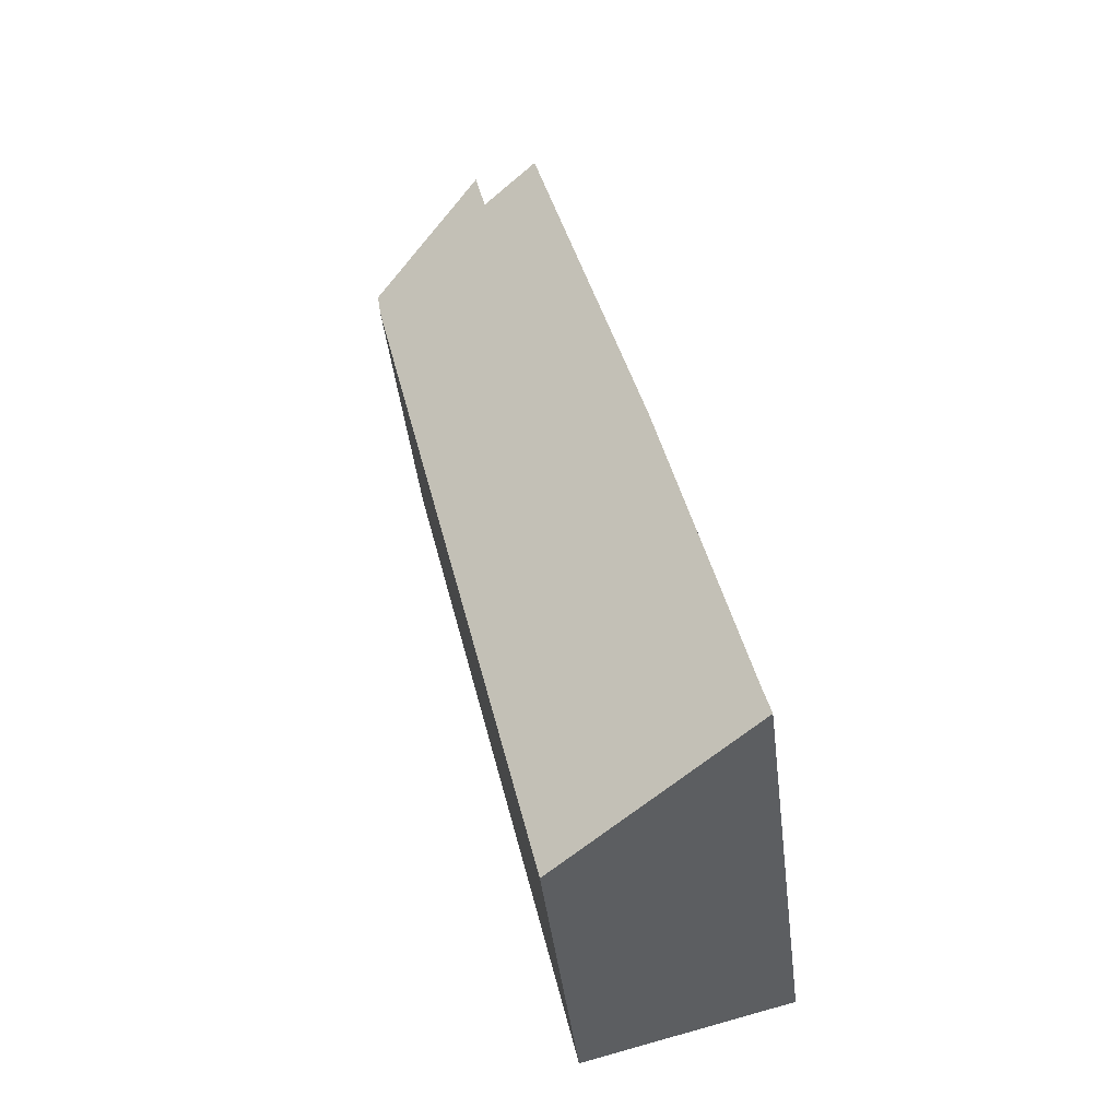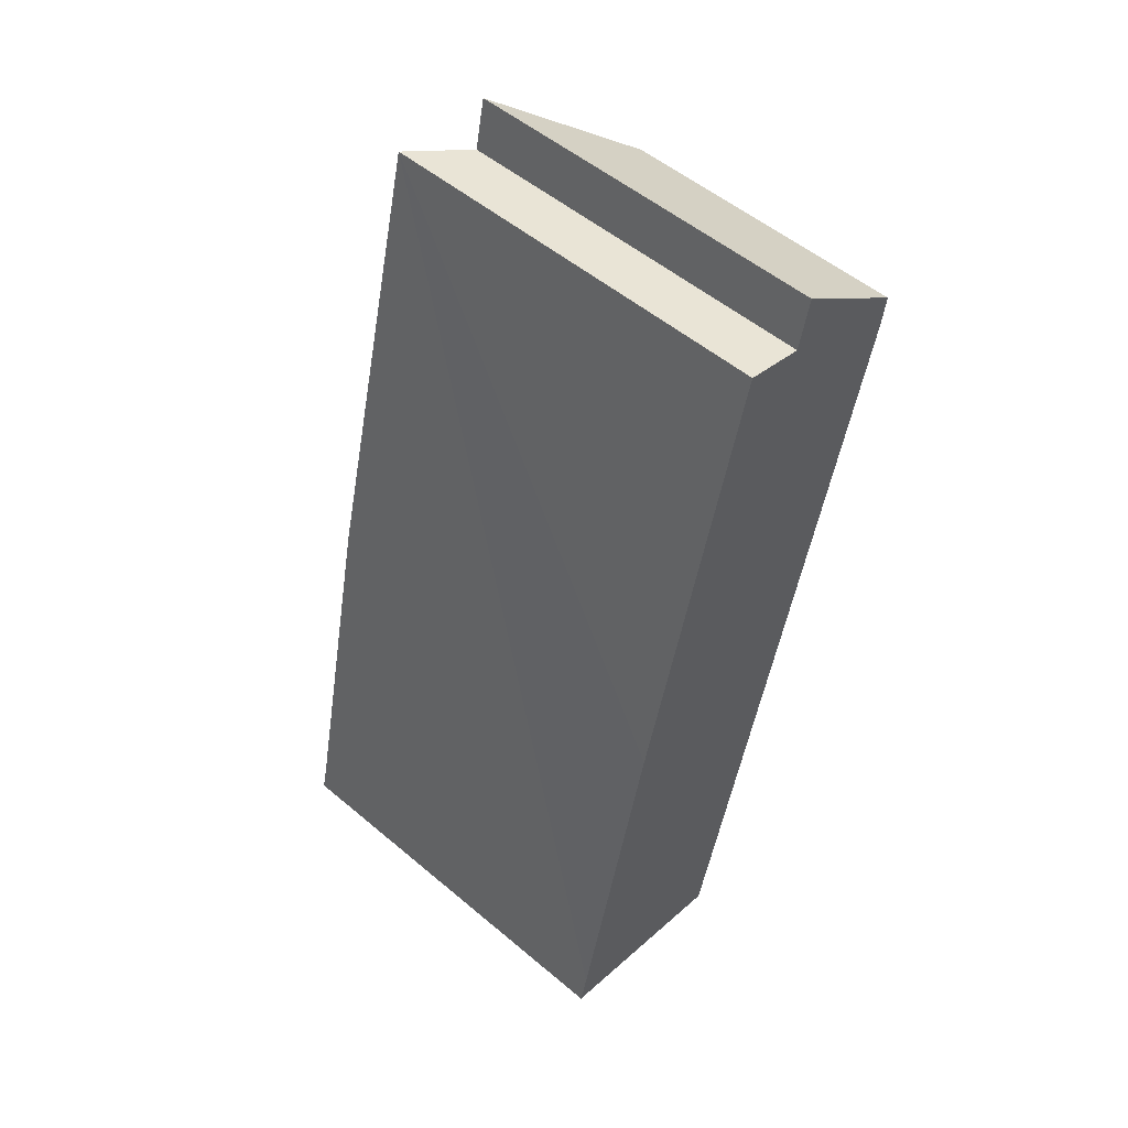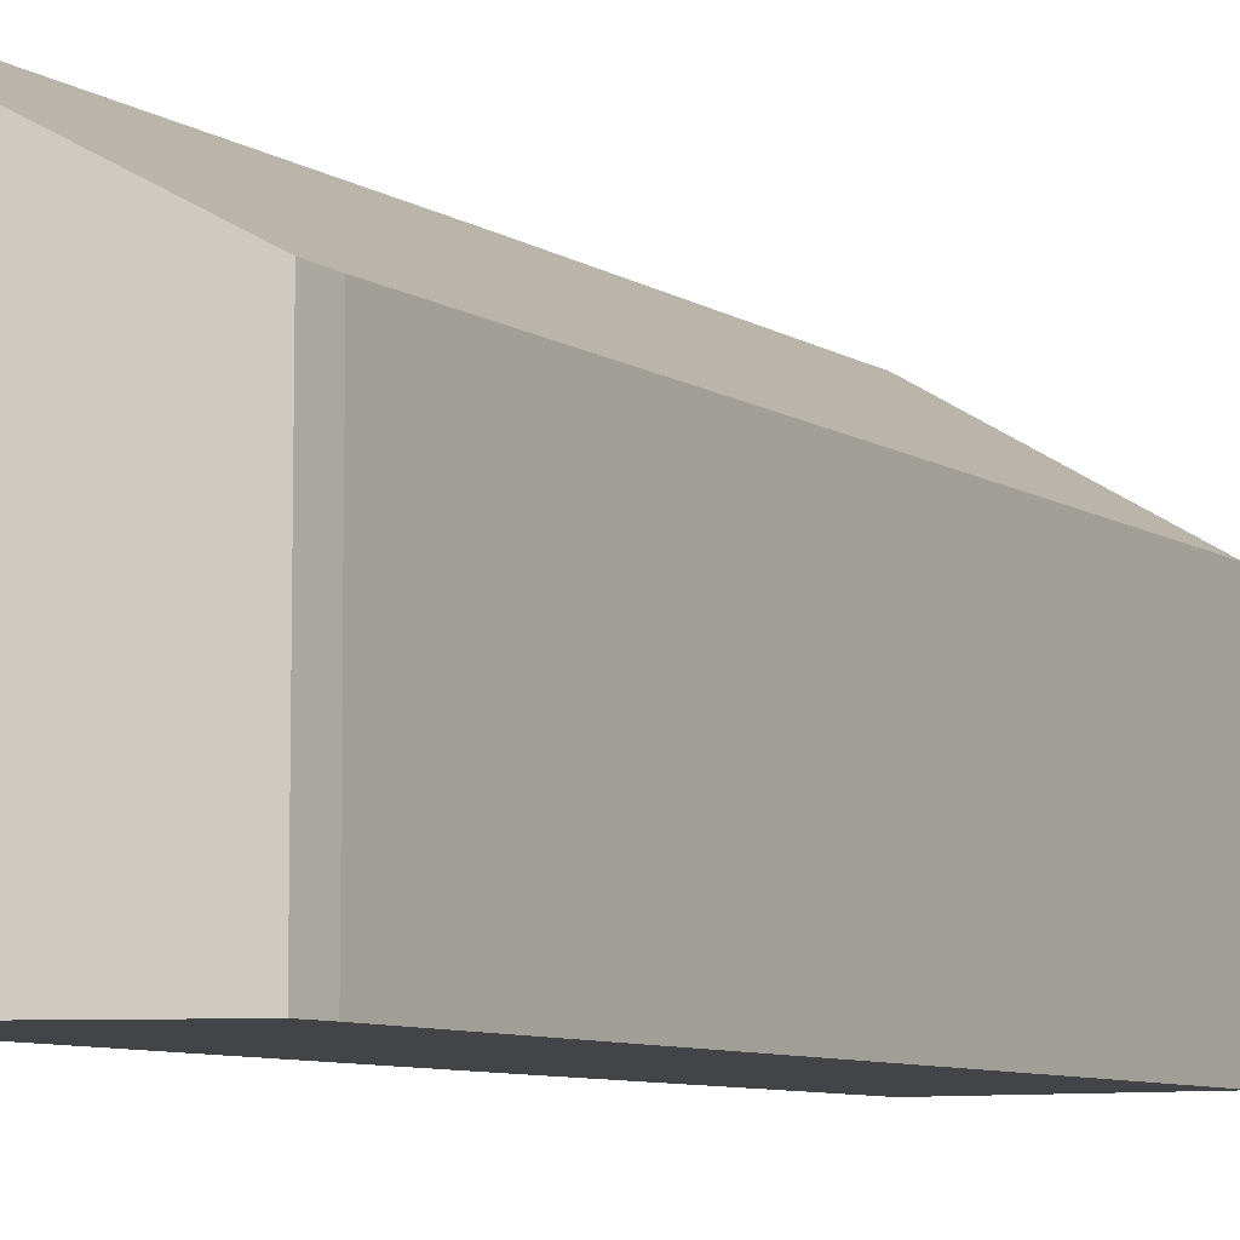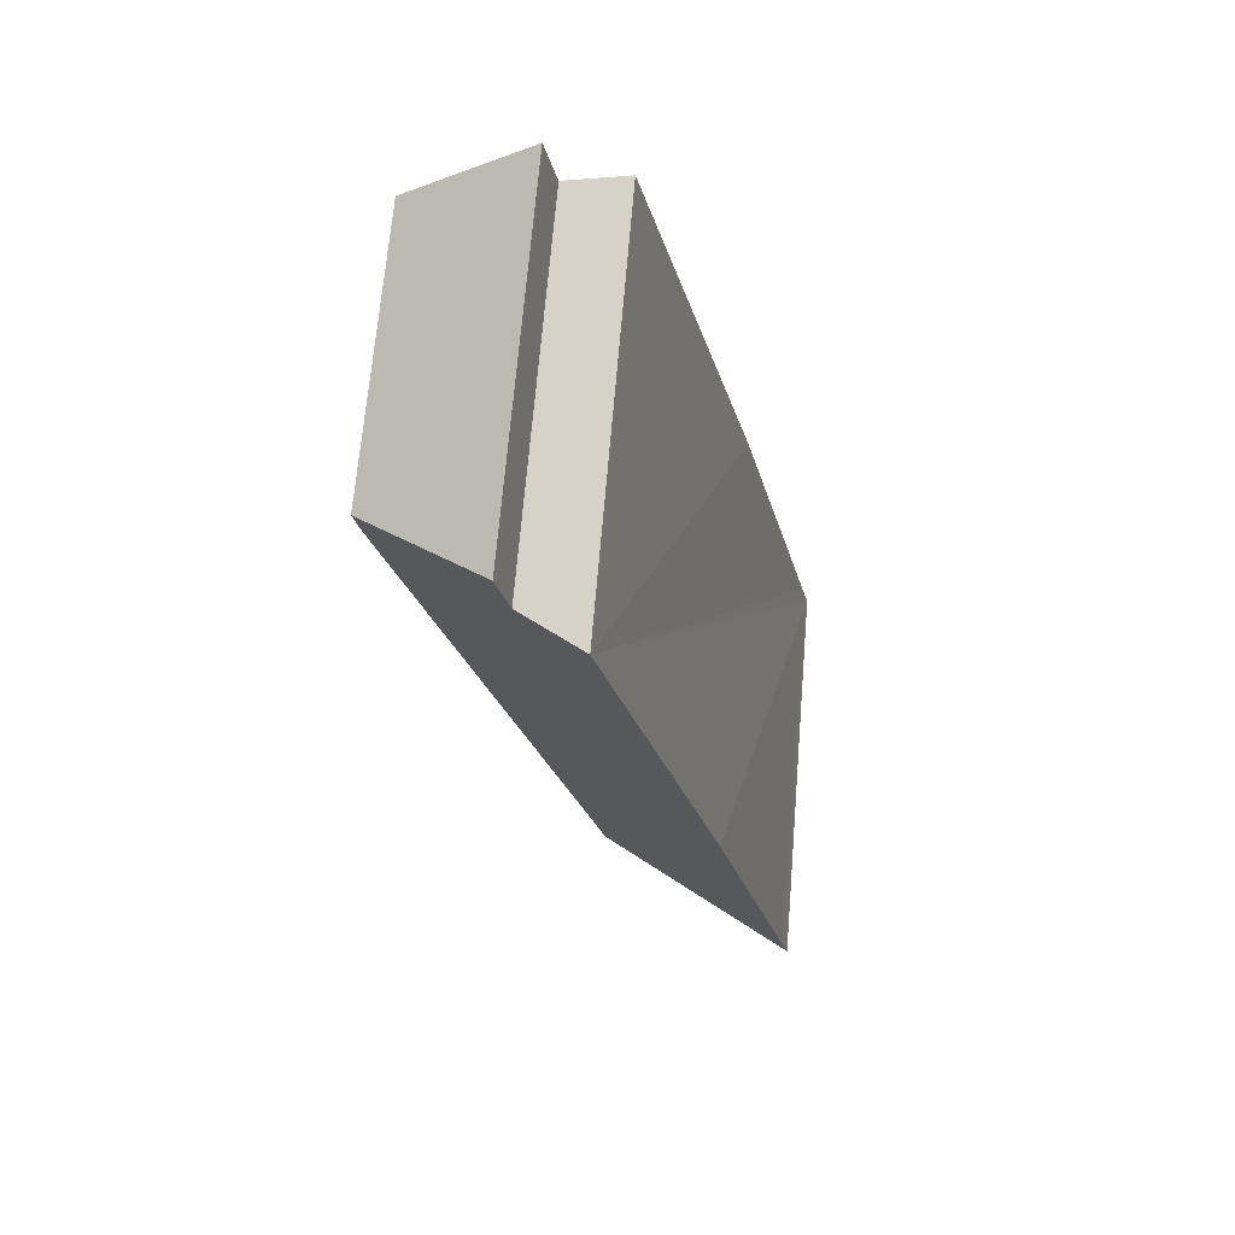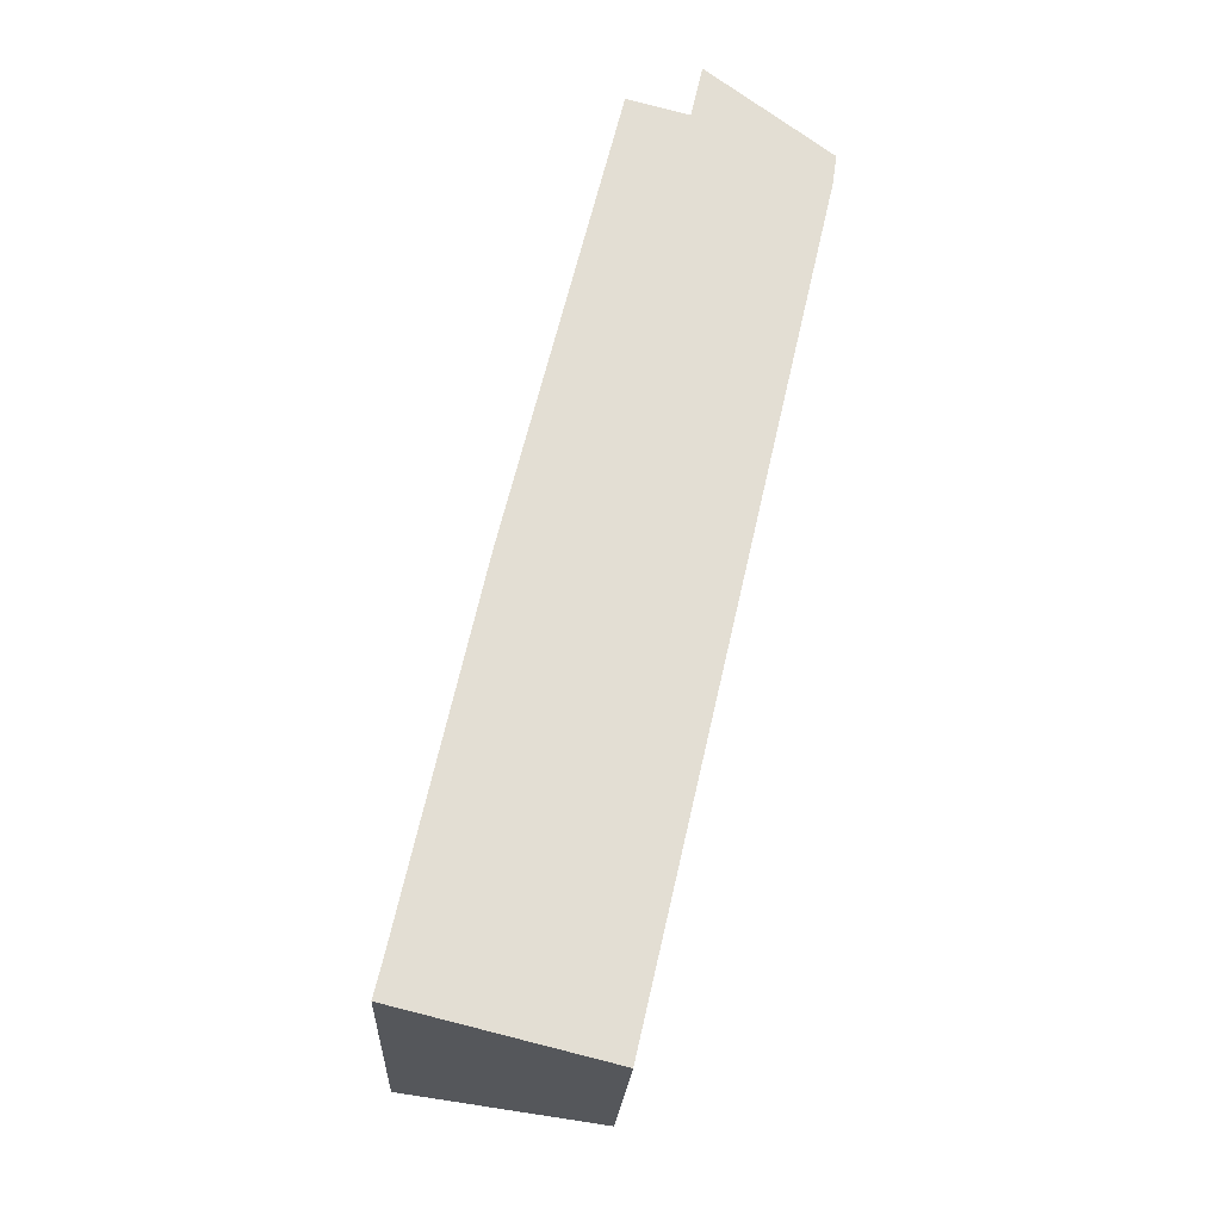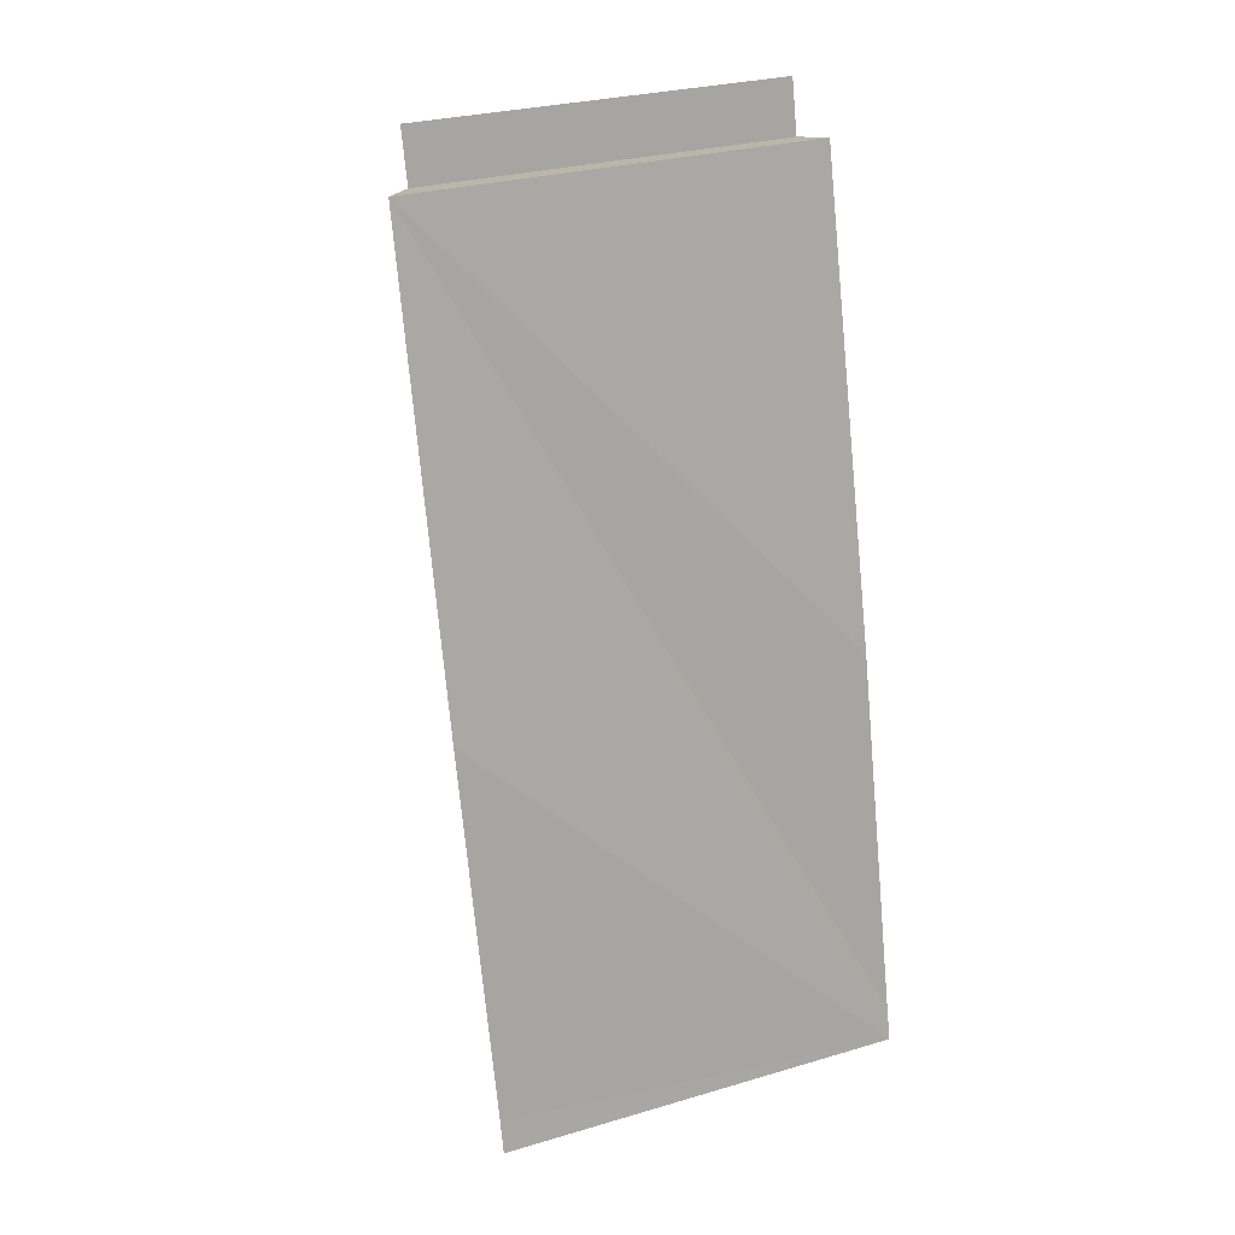
<metadata>
{"format":"obj","ext":"obj","renderer":"f3d","projection":"perspective","resolution":1024,"background":"white","views":[{"elev":-46.5,"azim":-172.9,"up":"+Z"},{"elev":53.1,"azim":-48.0,"up":"+Z"},{"elev":-7.9,"azim":44.6,"up":"+Y"},{"elev":68.3,"azim":-175.2,"up":"+Z"},{"elev":-22.0,"azim":-3.0,"up":"+Z"},{"elev":28.6,"azim":-113.8,"up":"+Z"}]}
</metadata>
<code>
v  0 15.45 9.462e-16
v  14.97 10.83 29.07
v  7.833 10.7 -1.925
v  0.298 15.45 1.238
v  3.344 15.55 14.8
v  7.676 15.45 32.32
v  15.13 10.89 30.18
v  10.01 14.03 31.71
v  10.45 14.05 33.7
v  10.45 -2.064e-15 33.7
v  15.13 -1.848e-15 30.18
v  14.97 -1.78e-15 29.07
v  7.833 1.179e-16 -1.925
v  0 0 0
v  0.298 -7.581e-17 1.238
v  3.344 -9.064e-16 14.8
v  7.676 -1.979e-15 32.32
v  10.01 -1.942e-15 31.71
g defaultobject
f 1 2 3
f 2 1 4
f 2 4 5
f 2 5 6
f 2 6 7
f 7 6 8
f 9 7 8
f 10 7 9
f 7 10 11
f 11 2 7
f 2 11 12
f 12 3 2
f 3 12 13
f 3 14 1
f 14 3 13
f 14 4 1
f 4 14 5
f 5 14 6
f 6 14 15
f 6 15 16
f 6 16 17
f 8 10 9
f 10 8 18
f 17 8 6
f 8 17 18
f 10 18 11
f 12 14 13
f 14 12 15
f 15 12 16
f 16 12 17
f 17 12 11
f 17 11 18

</code>
